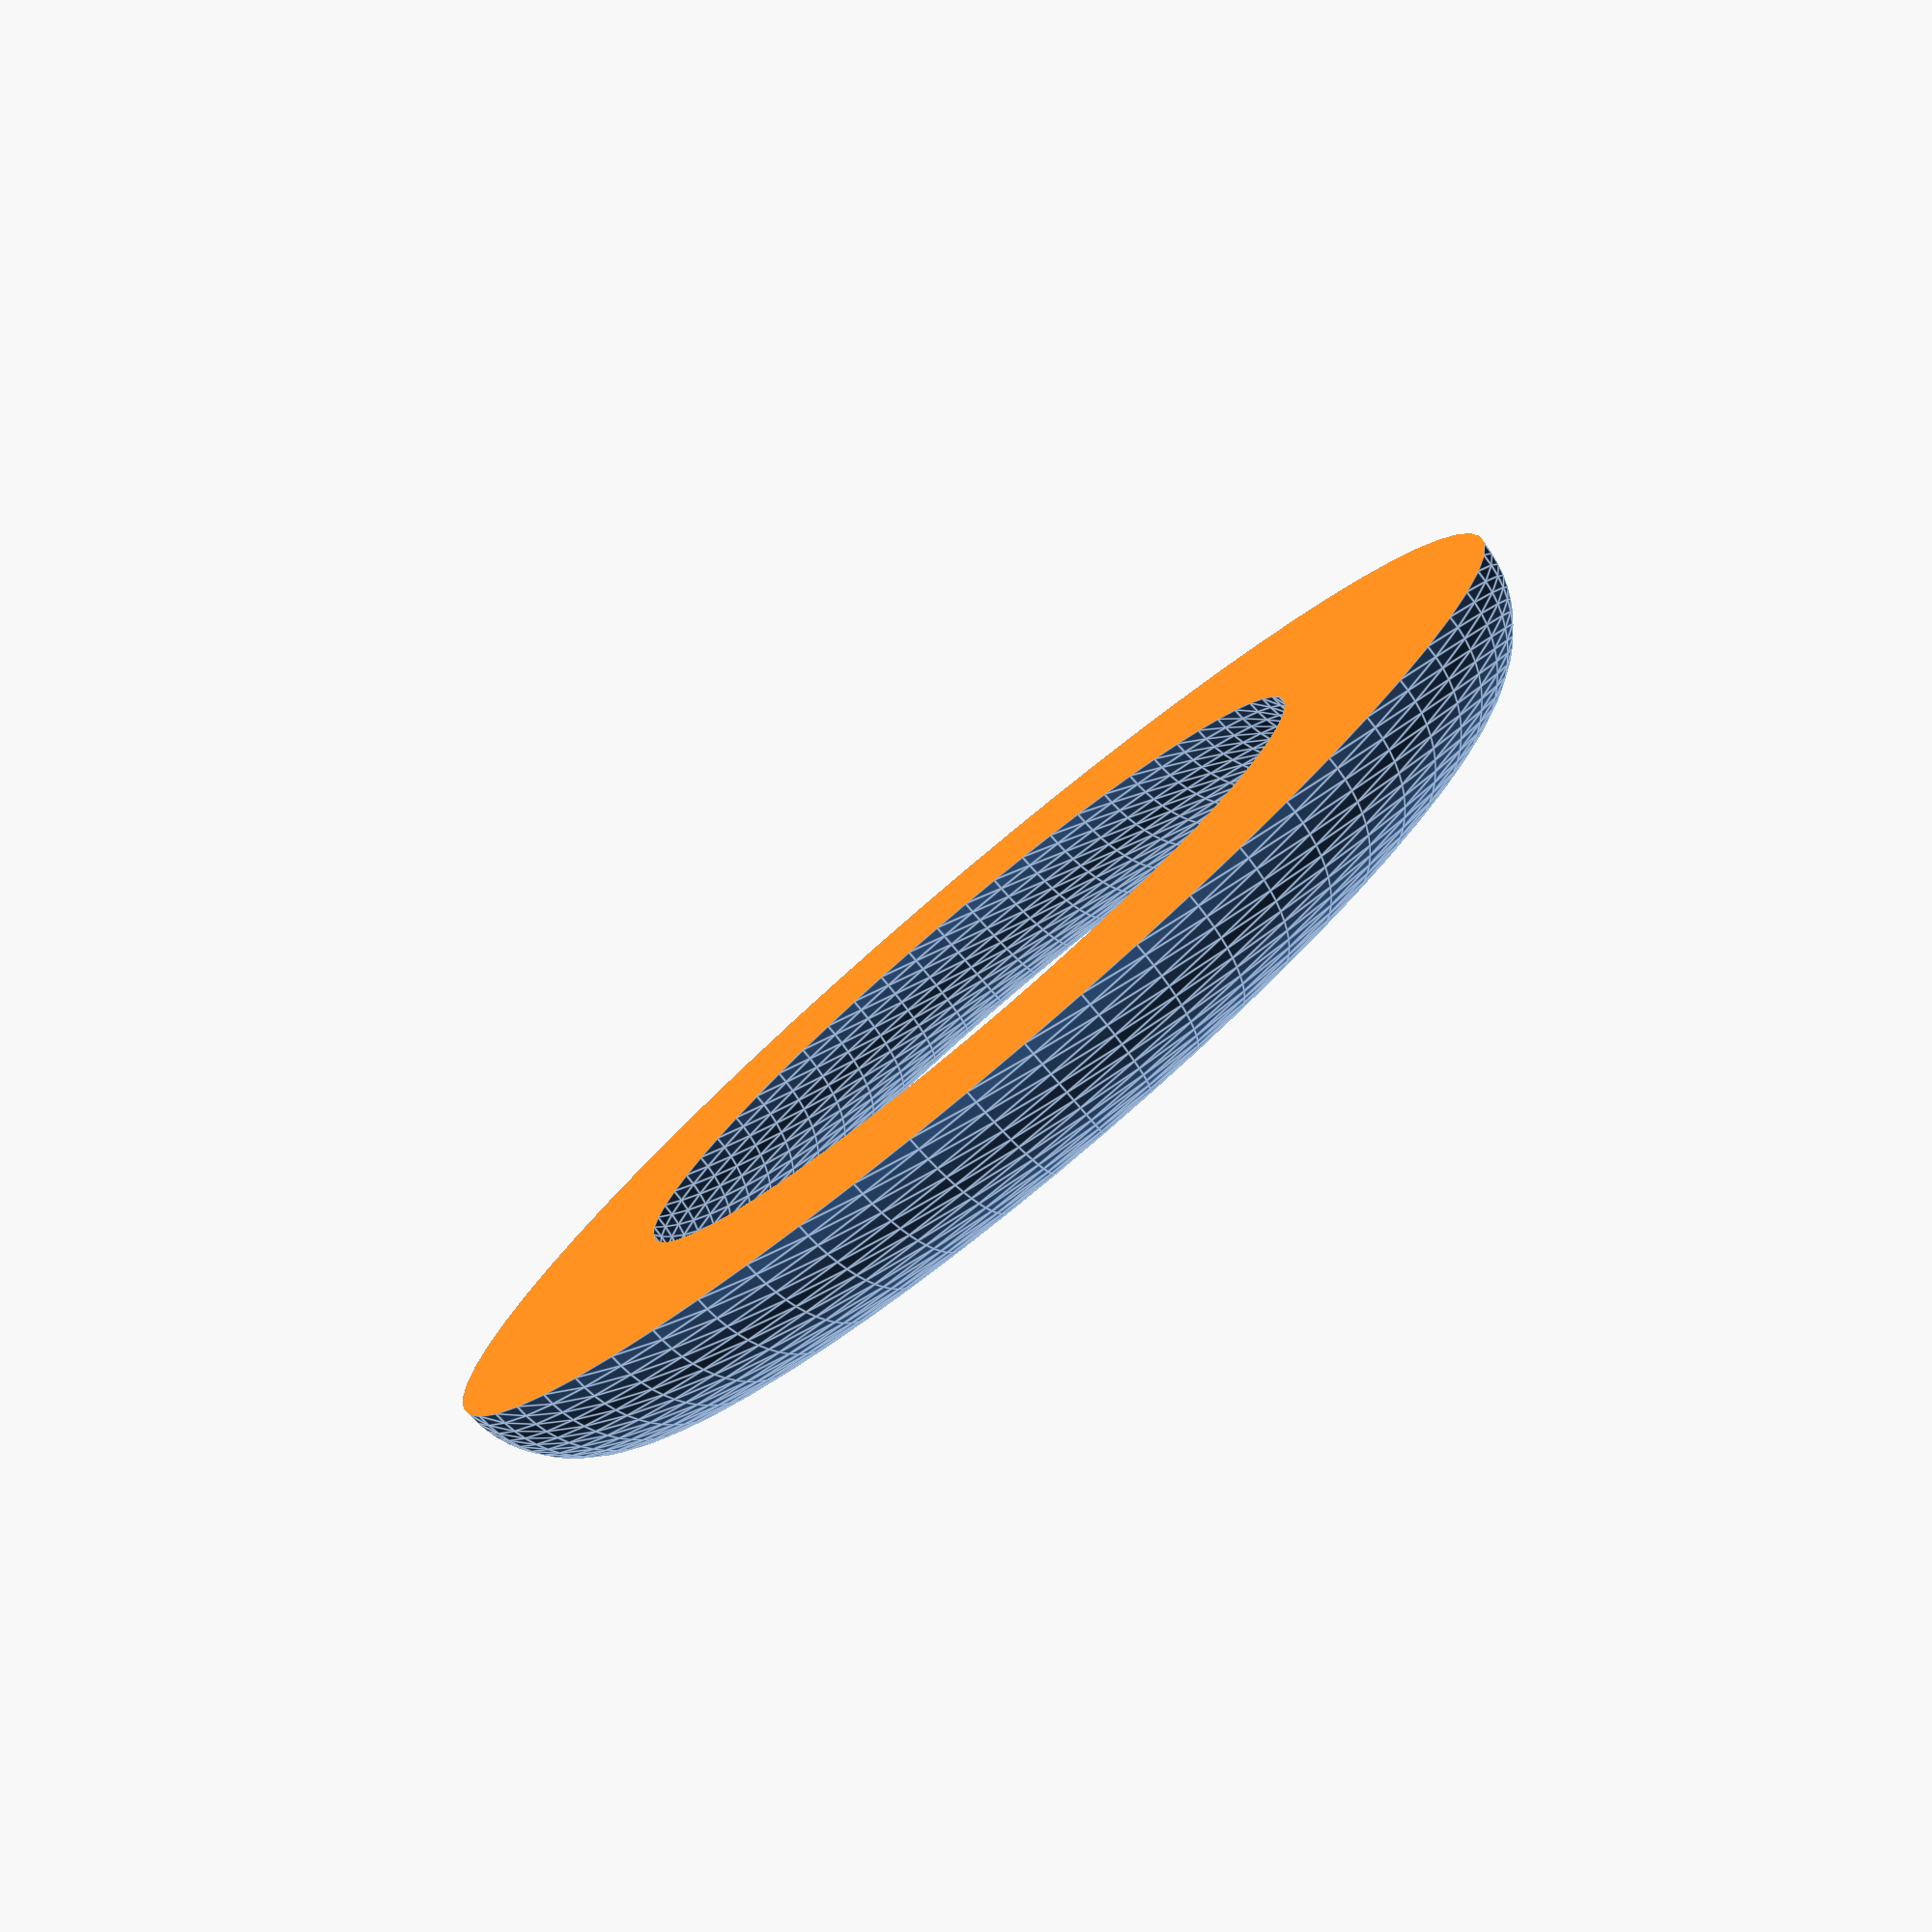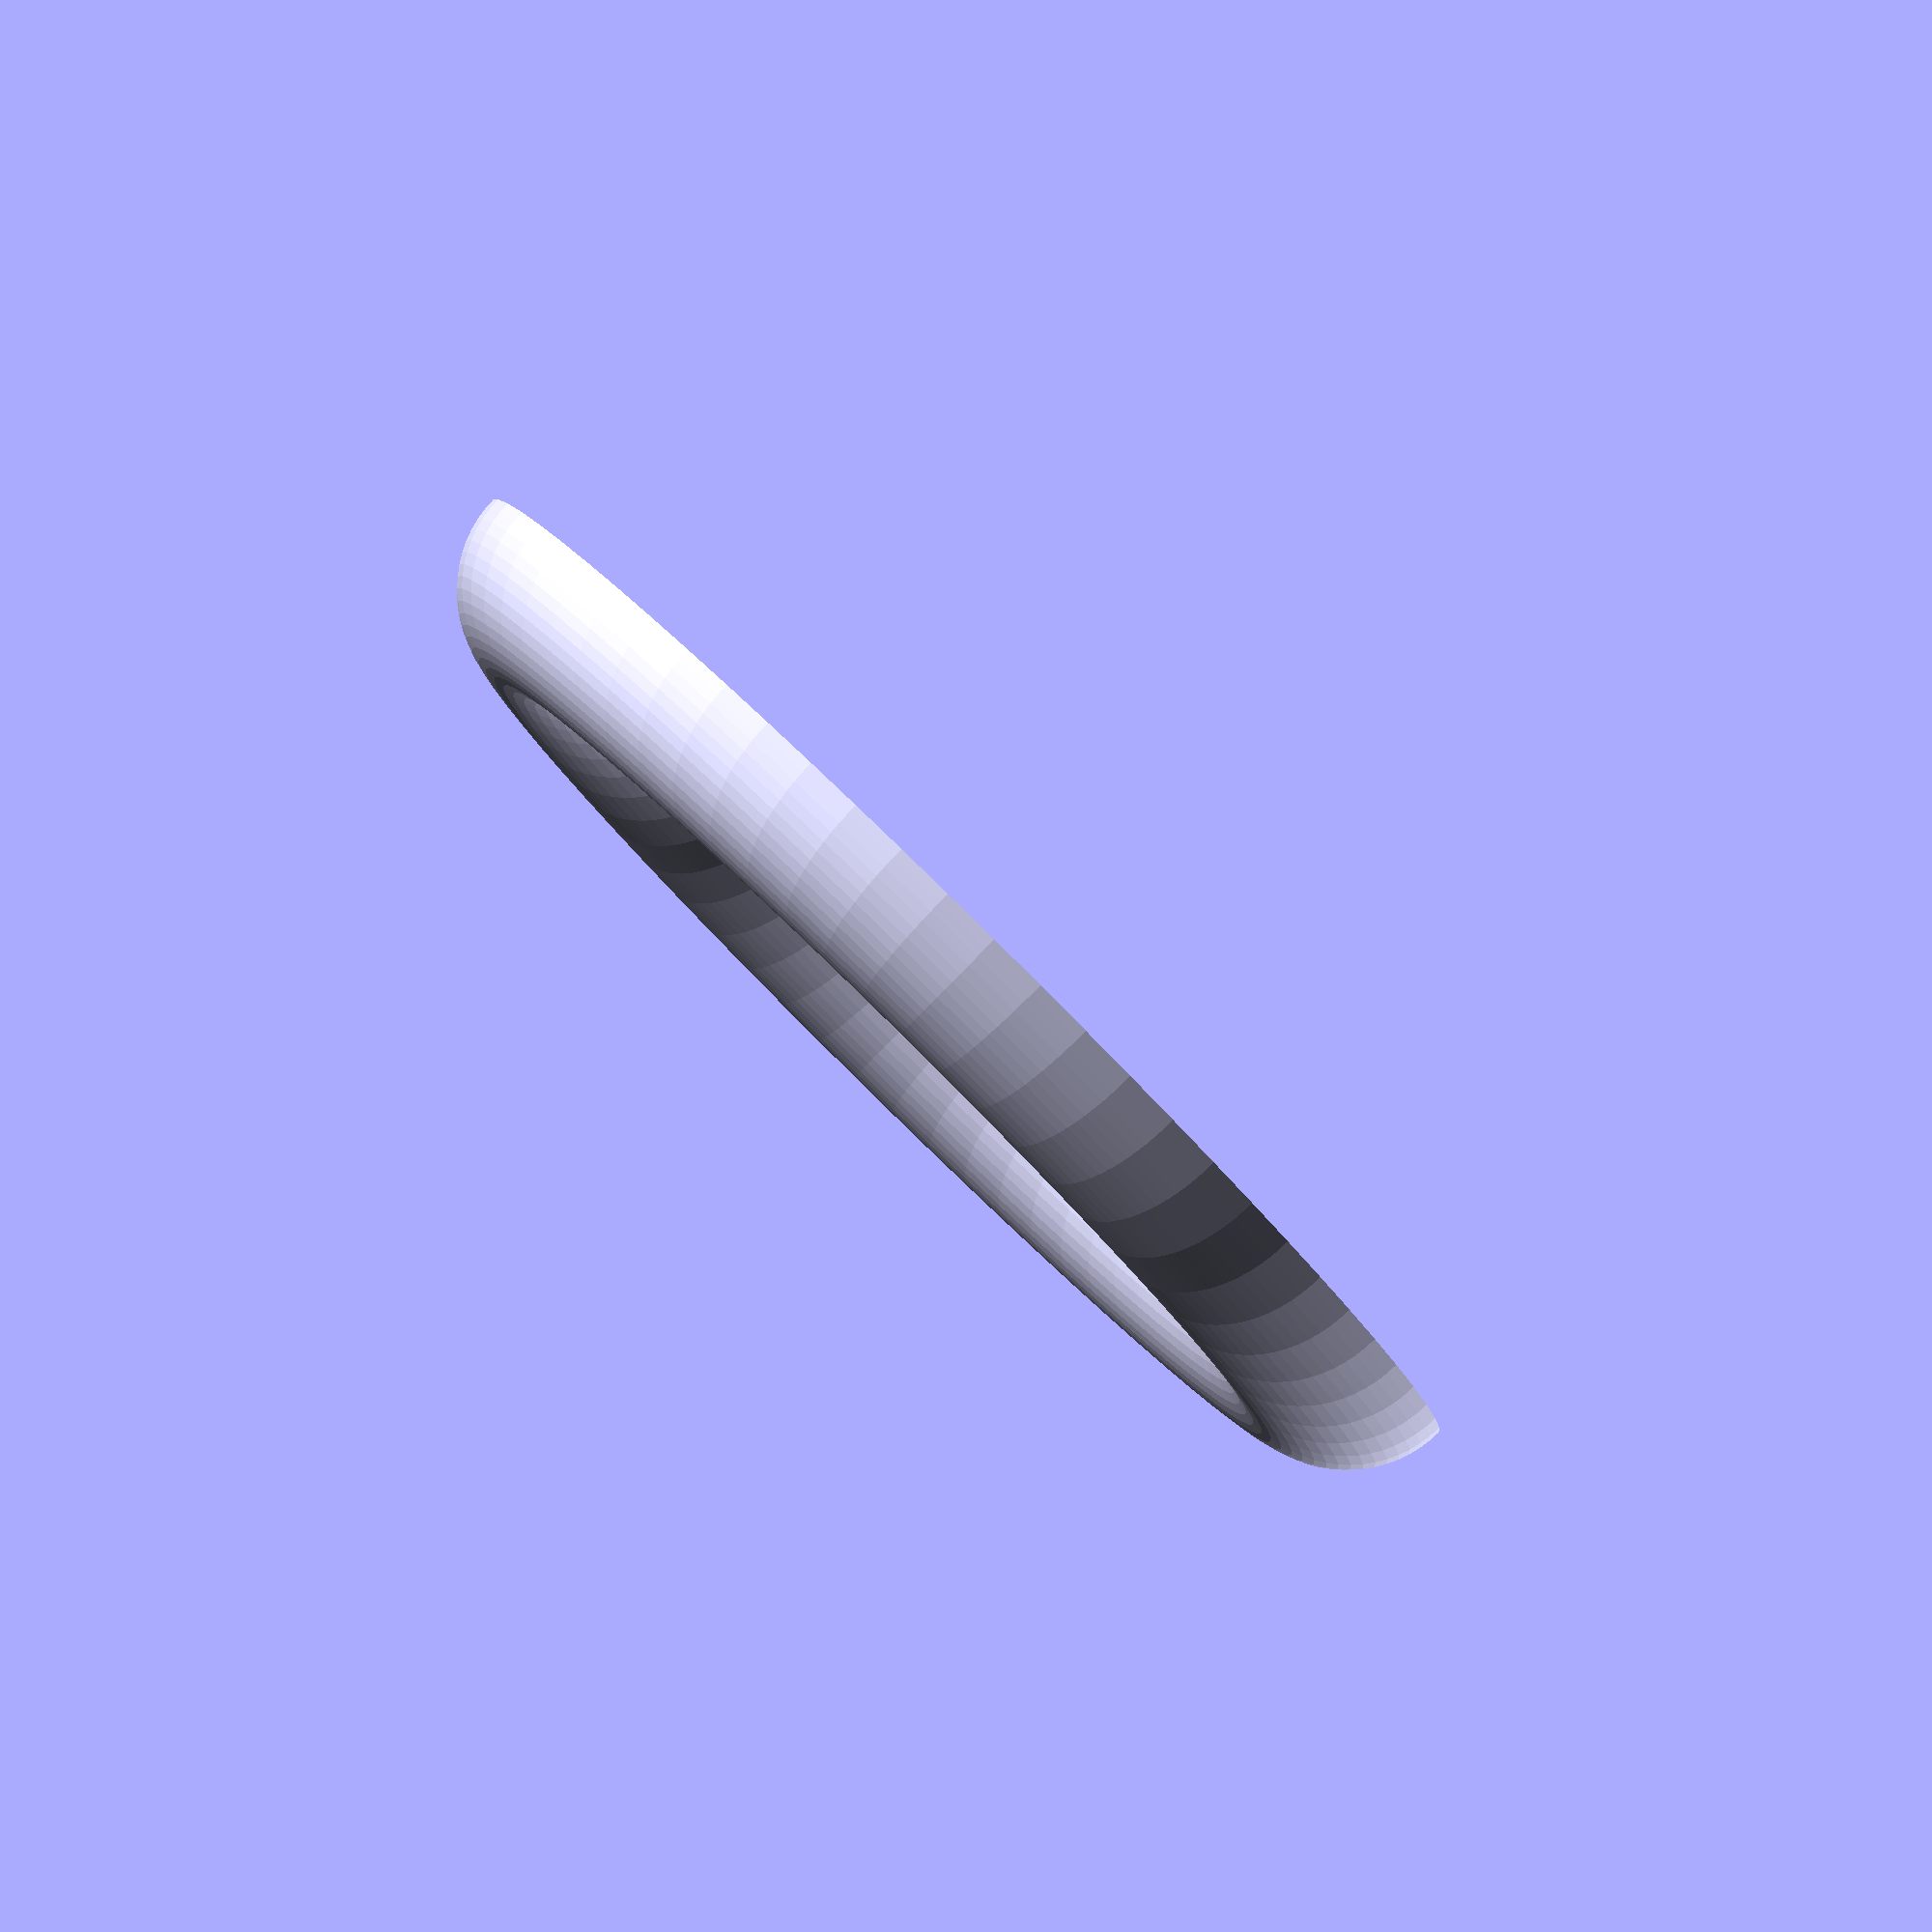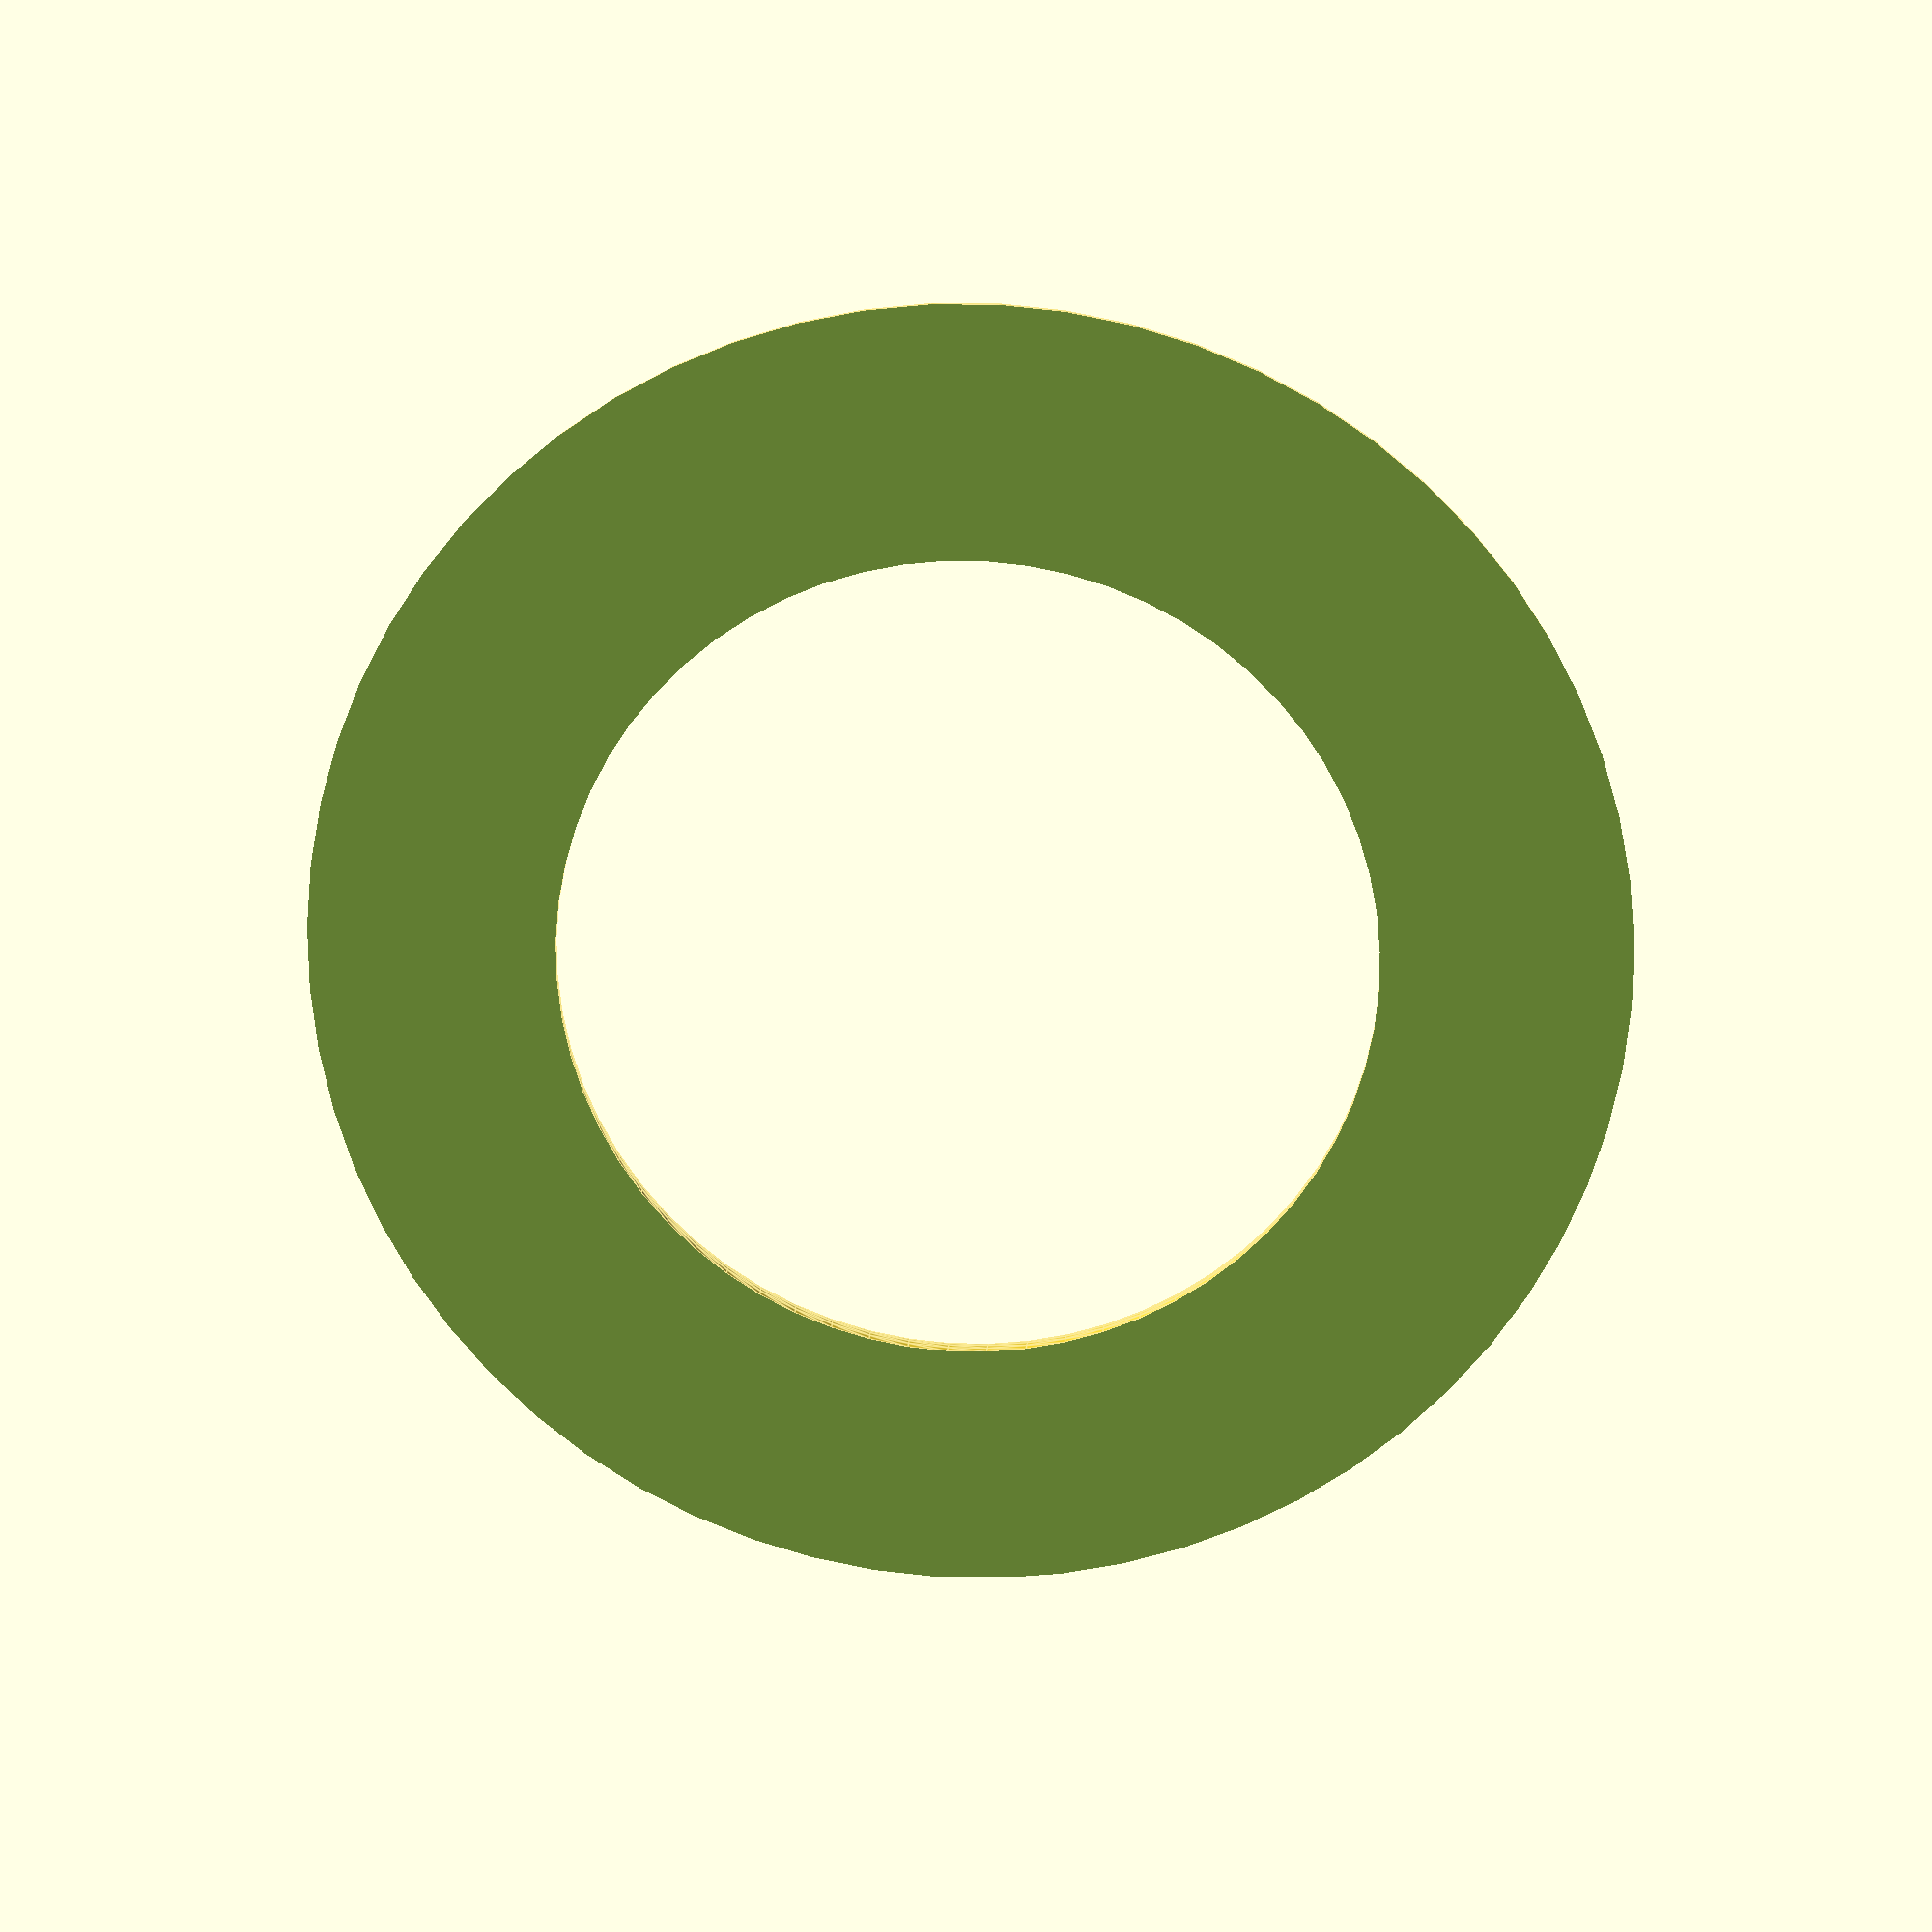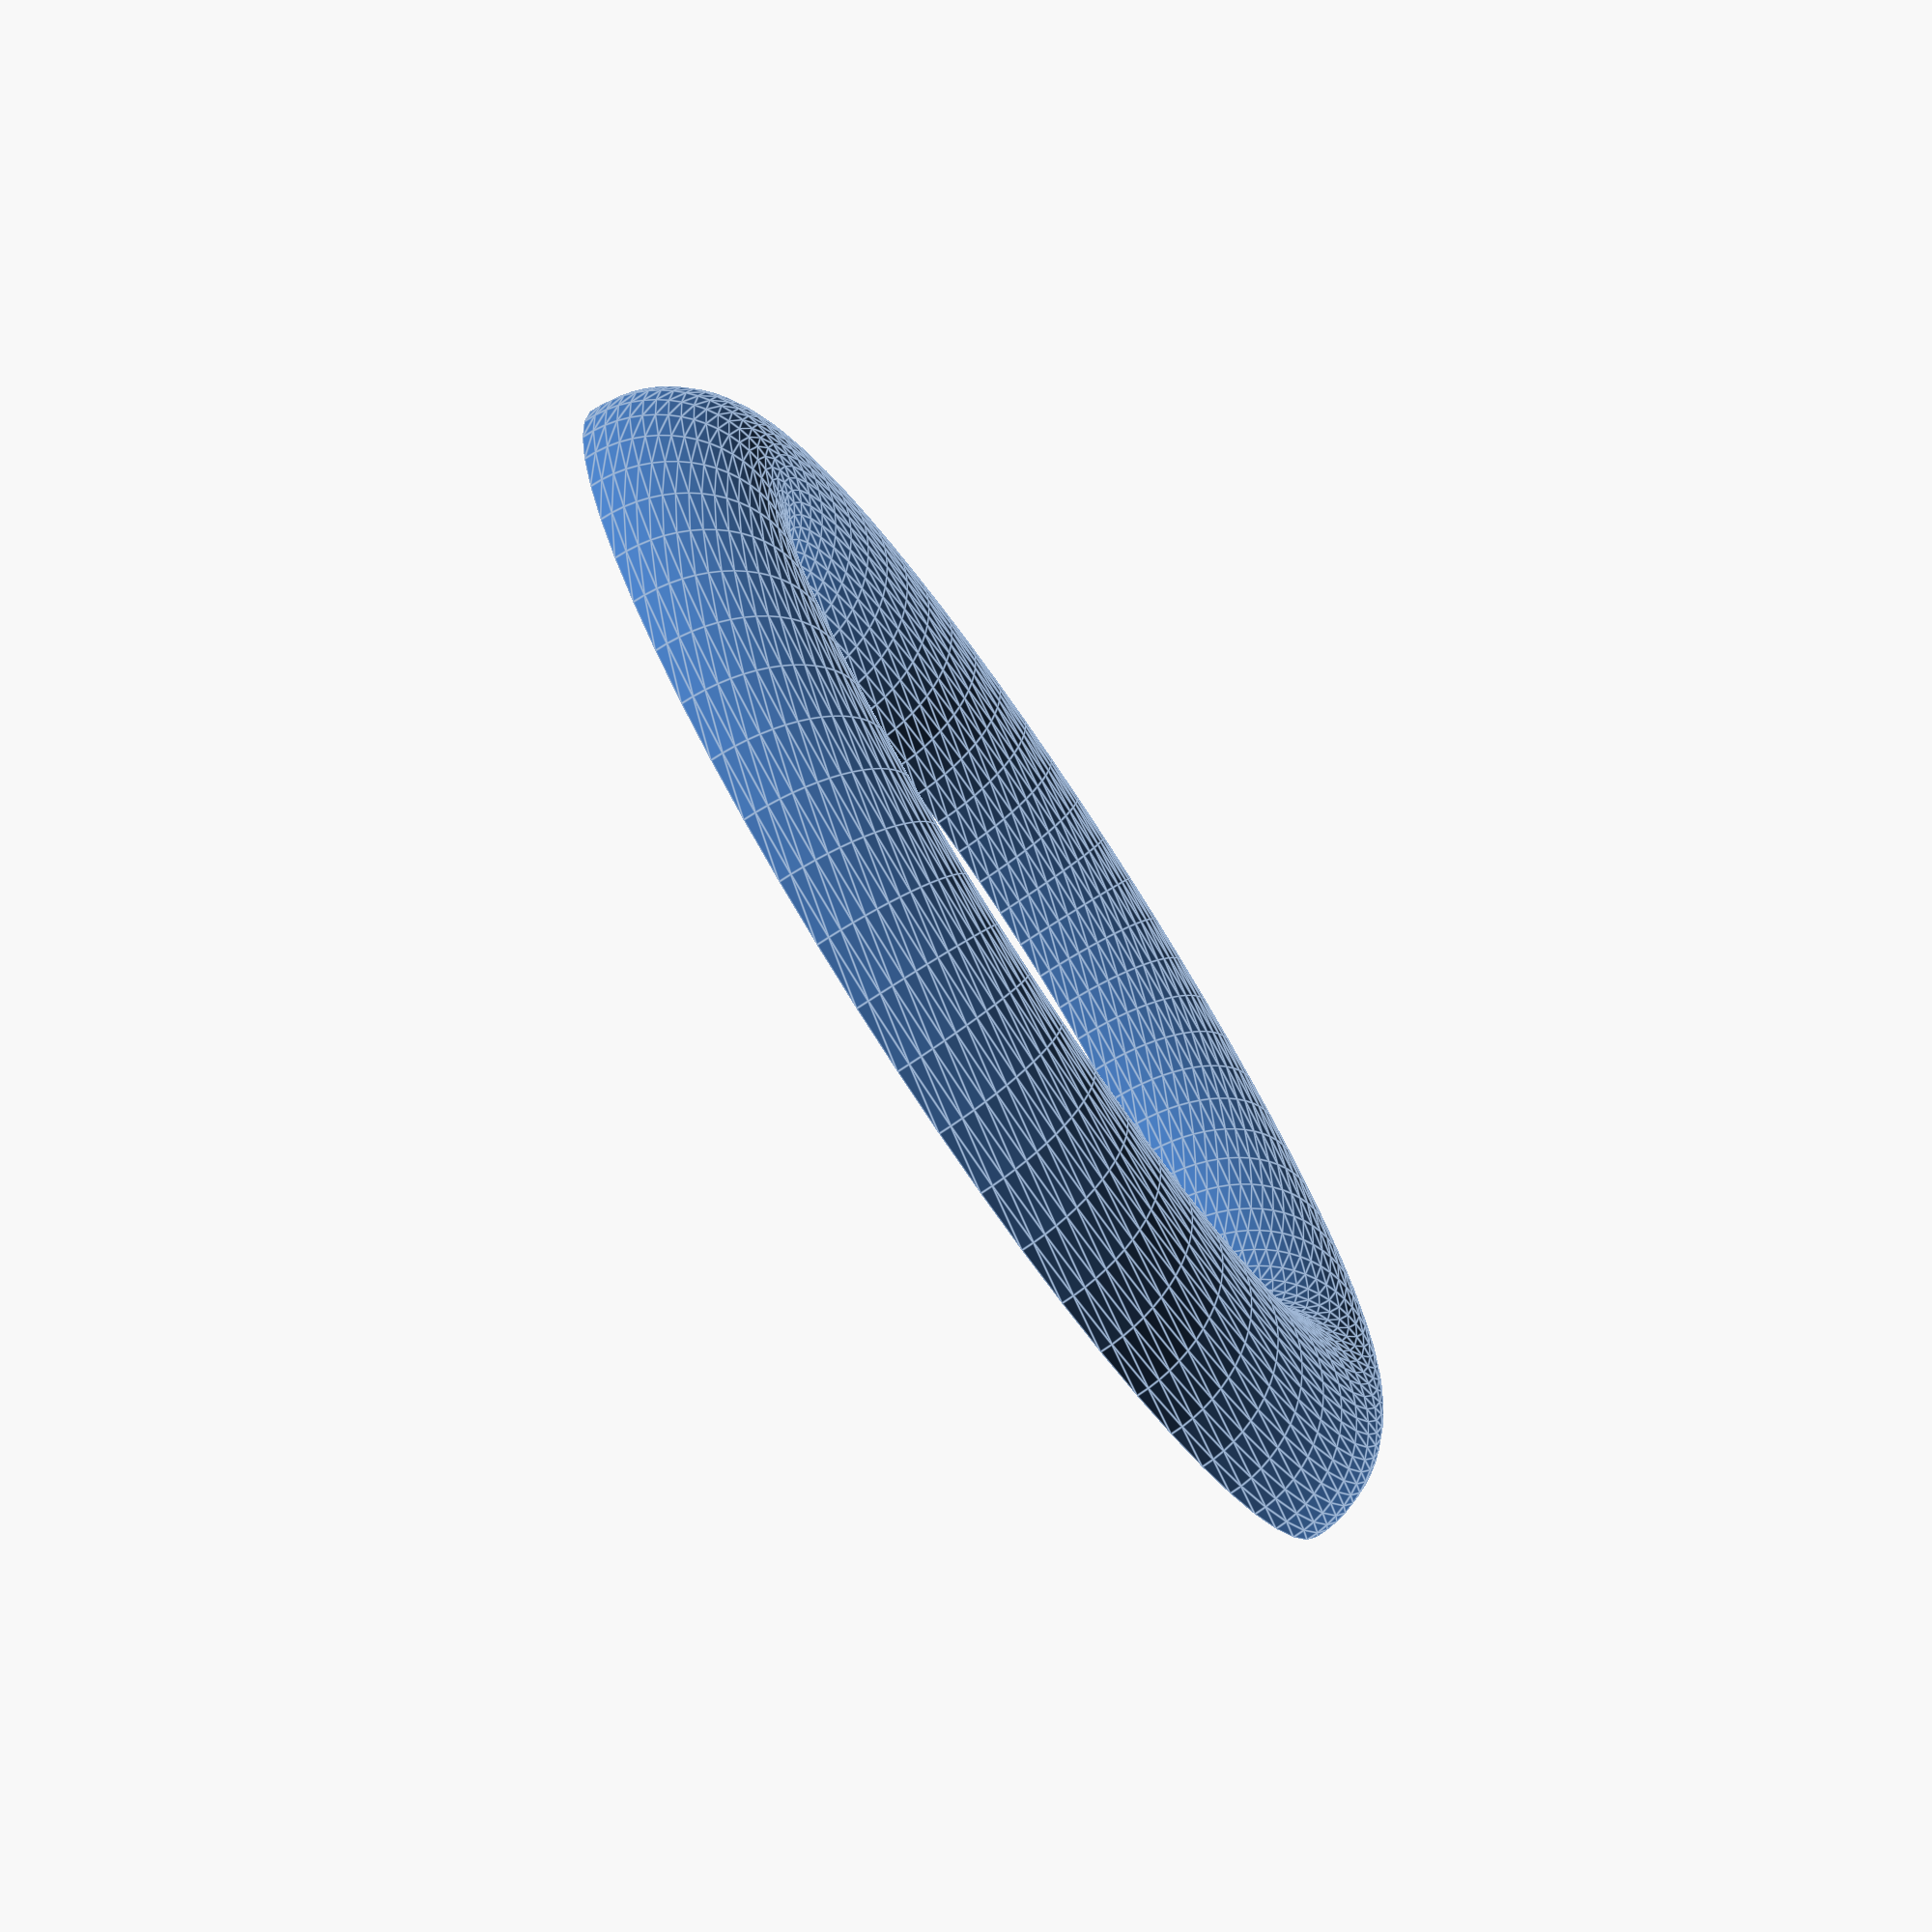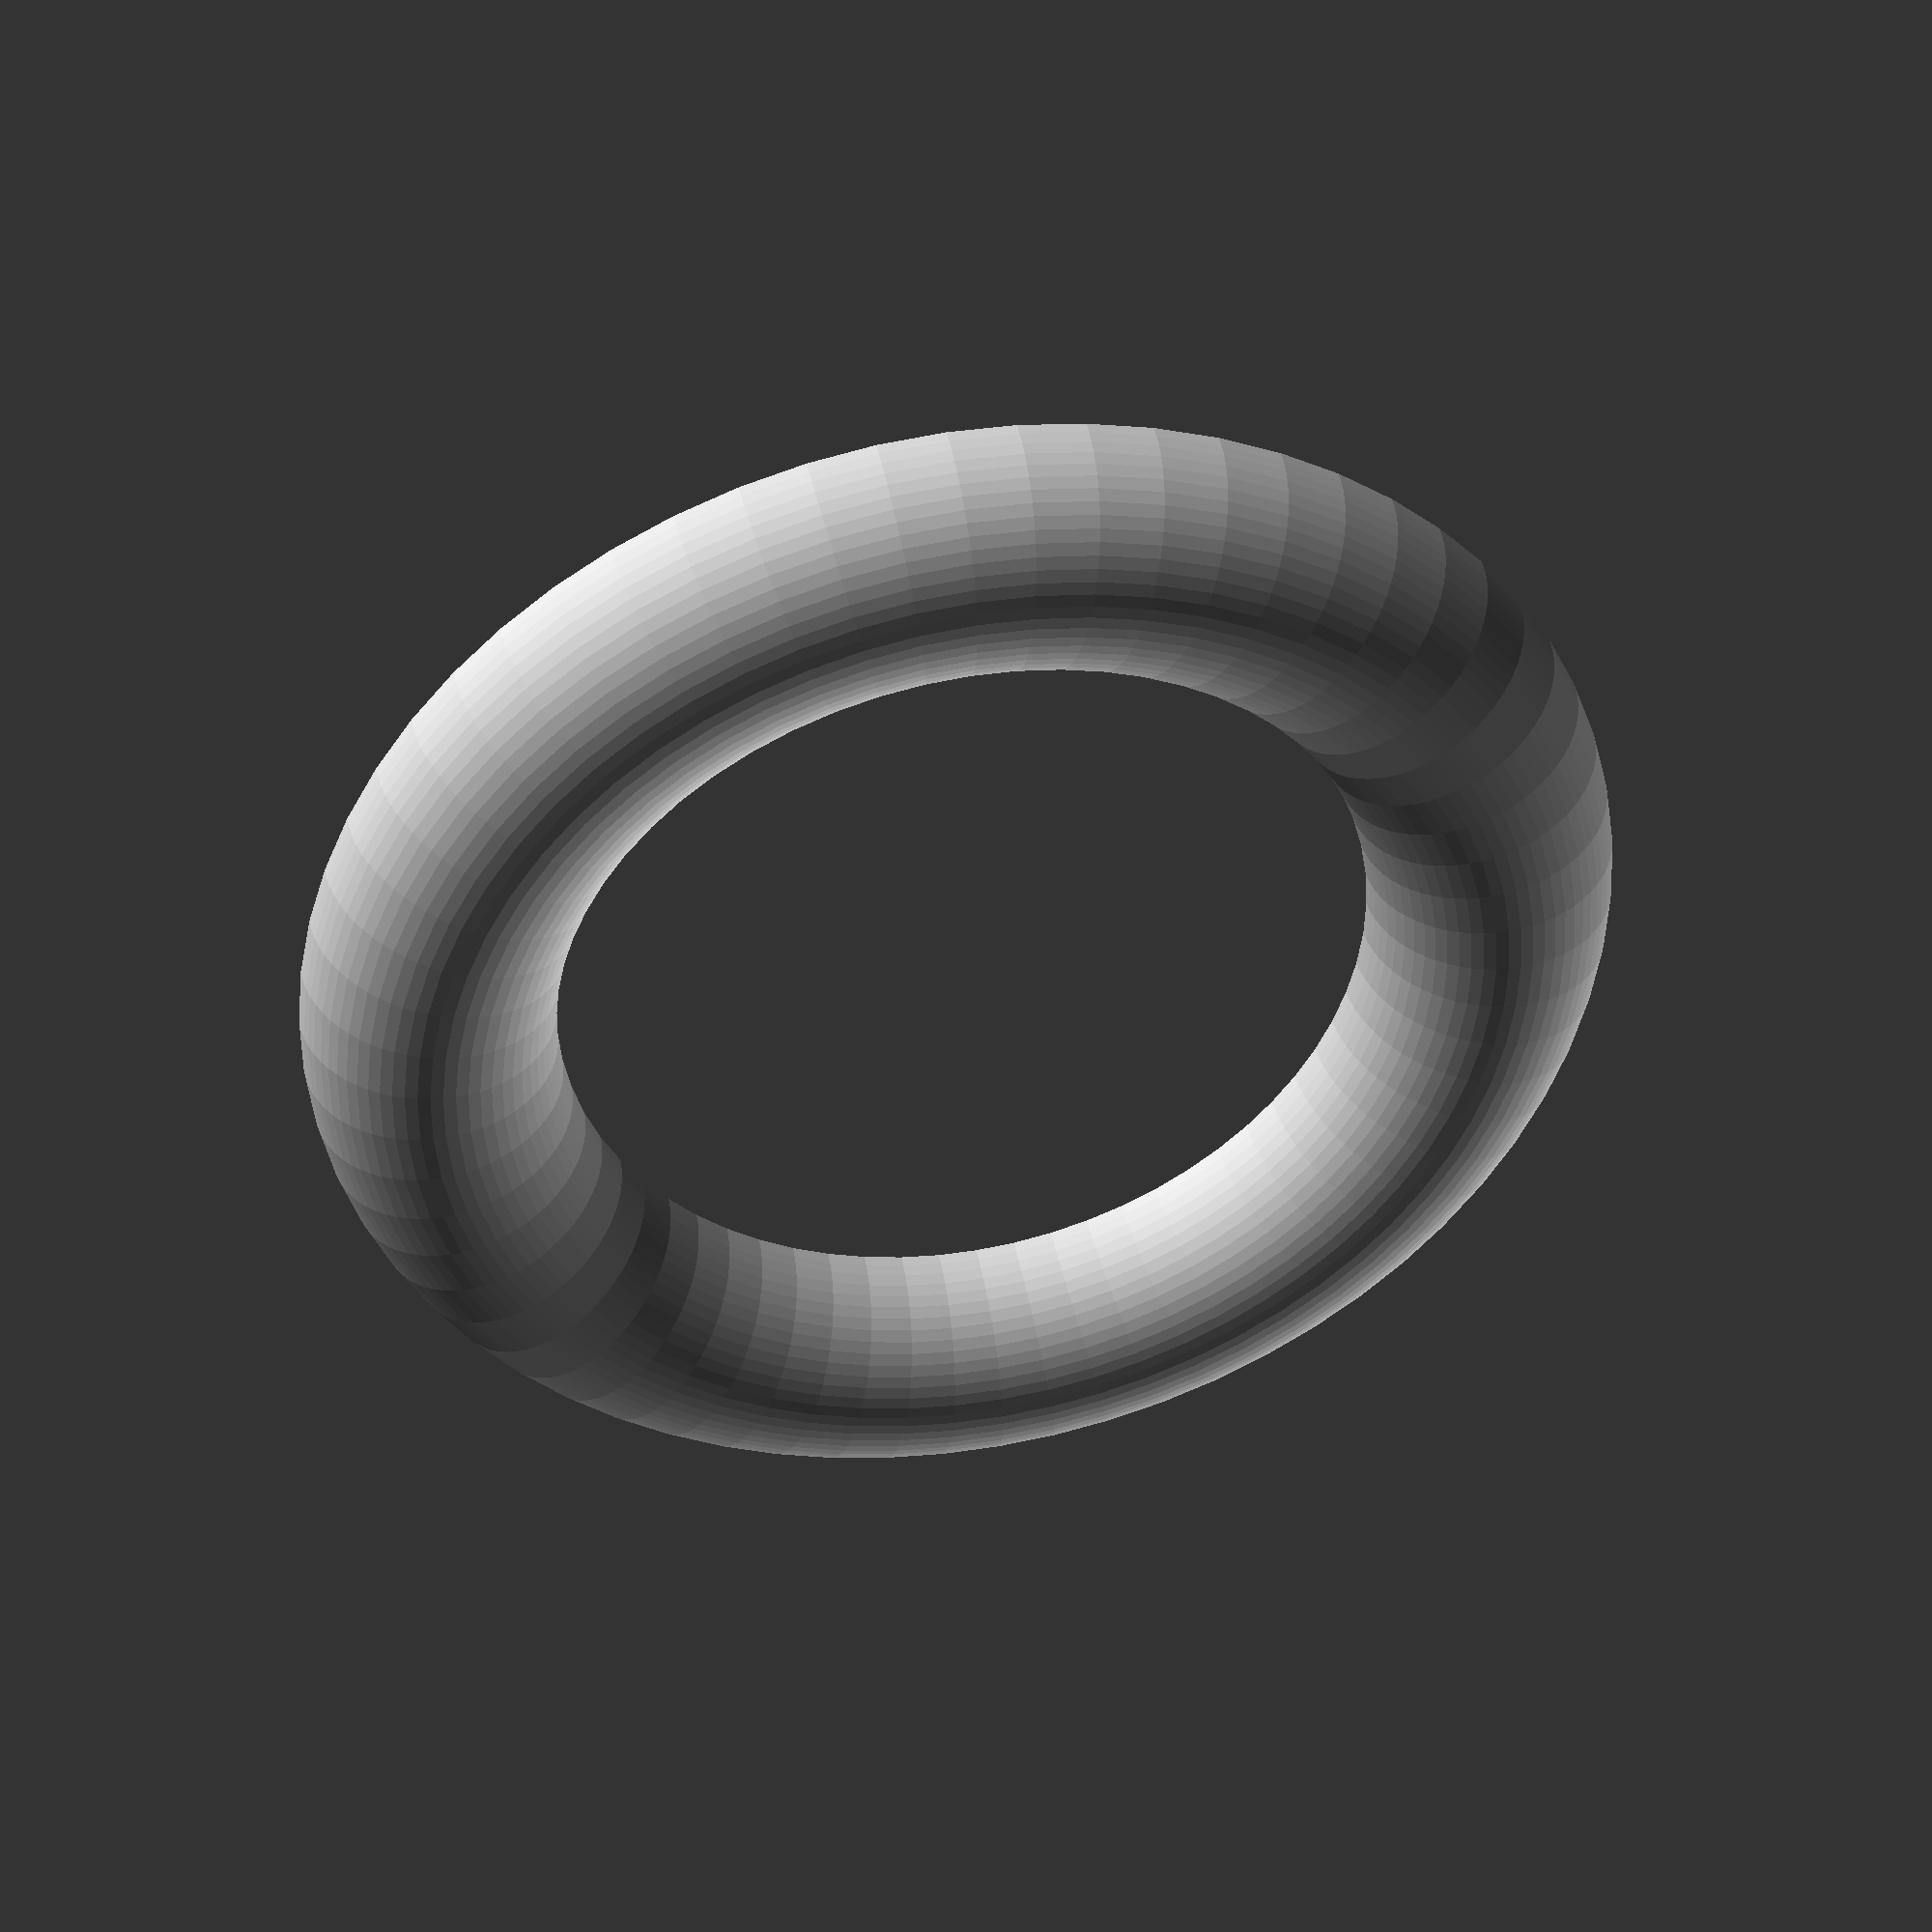
<openscad>
$fn=64;

chestRing();

module chestRing() {
  difference() {
    torus(30, 7);
    translate([-50,-50,-100]) cube([100,100,100]);
  }
}

module torus(r1,r2) {
  rotate_extrude(convexity = 10, $fn=$fn)
    translate([r1, 0, 0])
    circle(r = r2, $fn=$fn);
}

</openscad>
<views>
elev=260.5 azim=315.1 roll=319.7 proj=p view=edges
elev=94.7 azim=155.3 roll=135.5 proj=o view=solid
elev=343.3 azim=81.7 roll=183.1 proj=p view=edges
elev=254.3 azim=37.4 roll=236.3 proj=p view=edges
elev=137.1 azim=234.7 roll=191.3 proj=p view=wireframe
</views>
